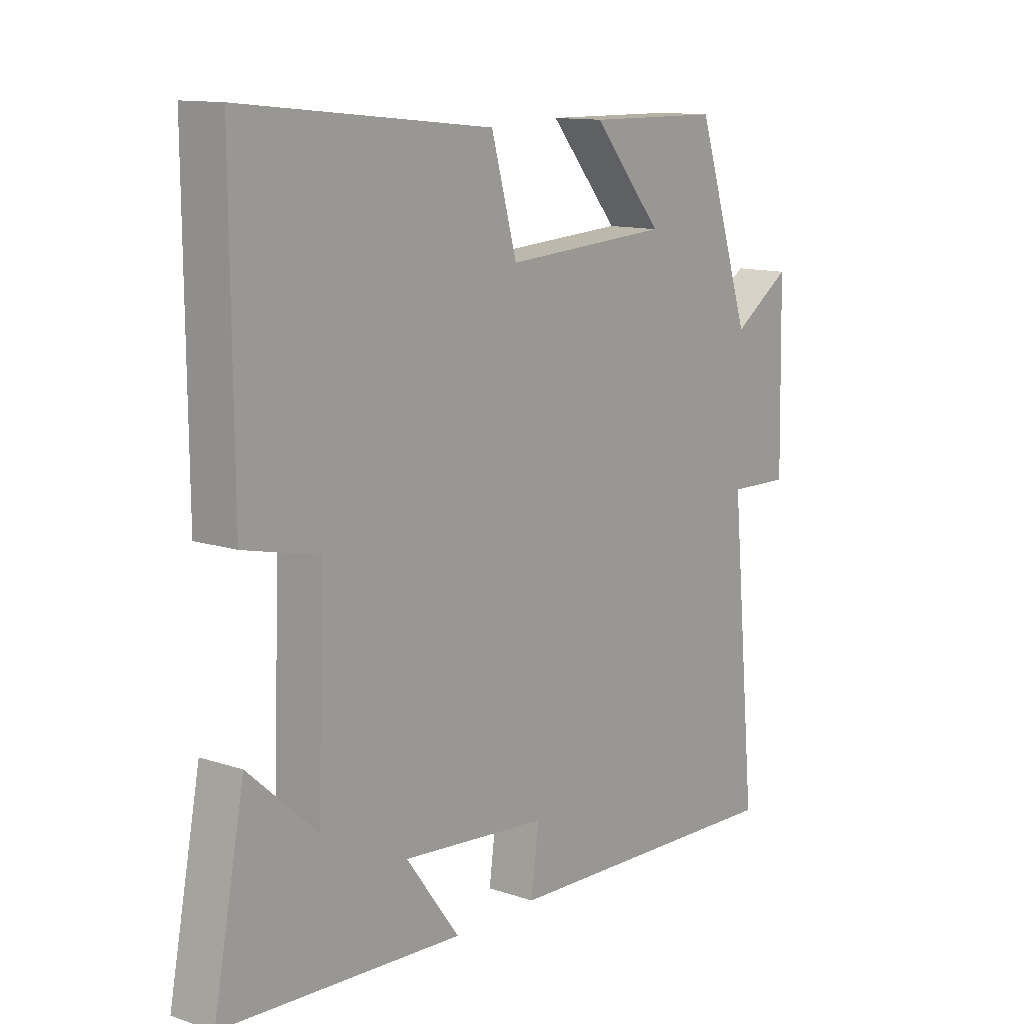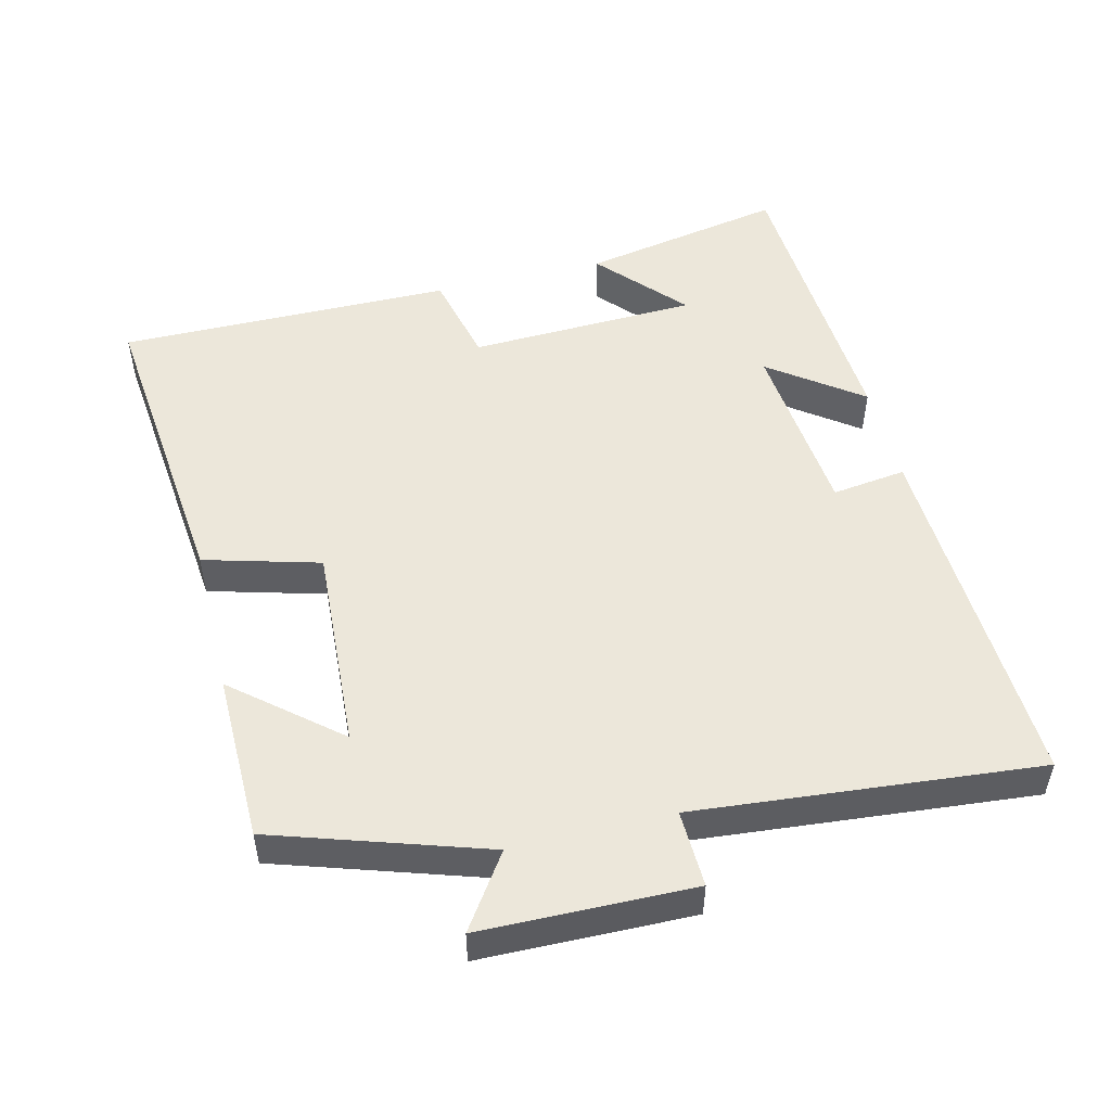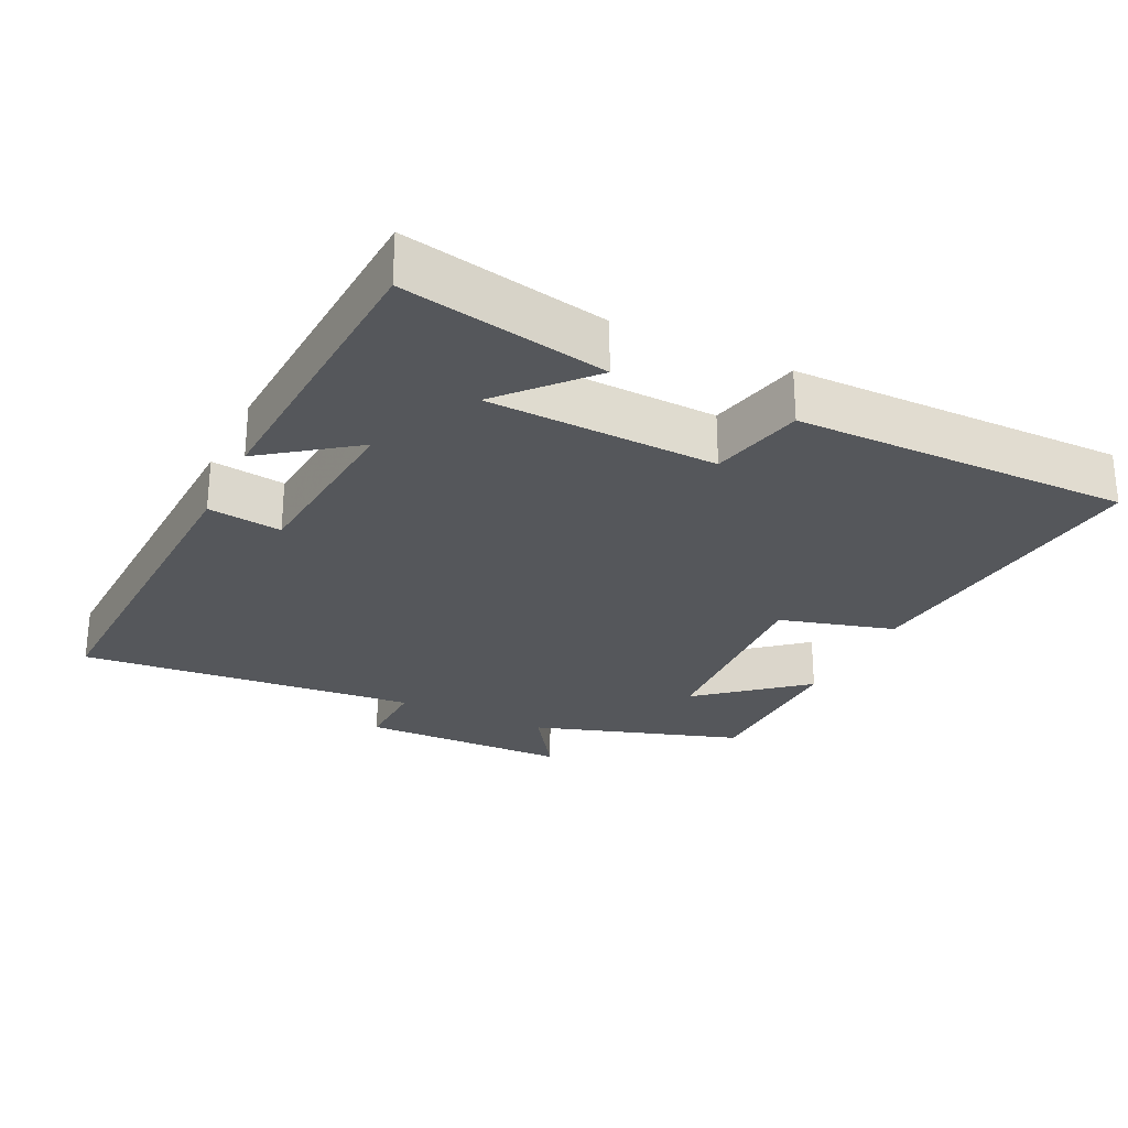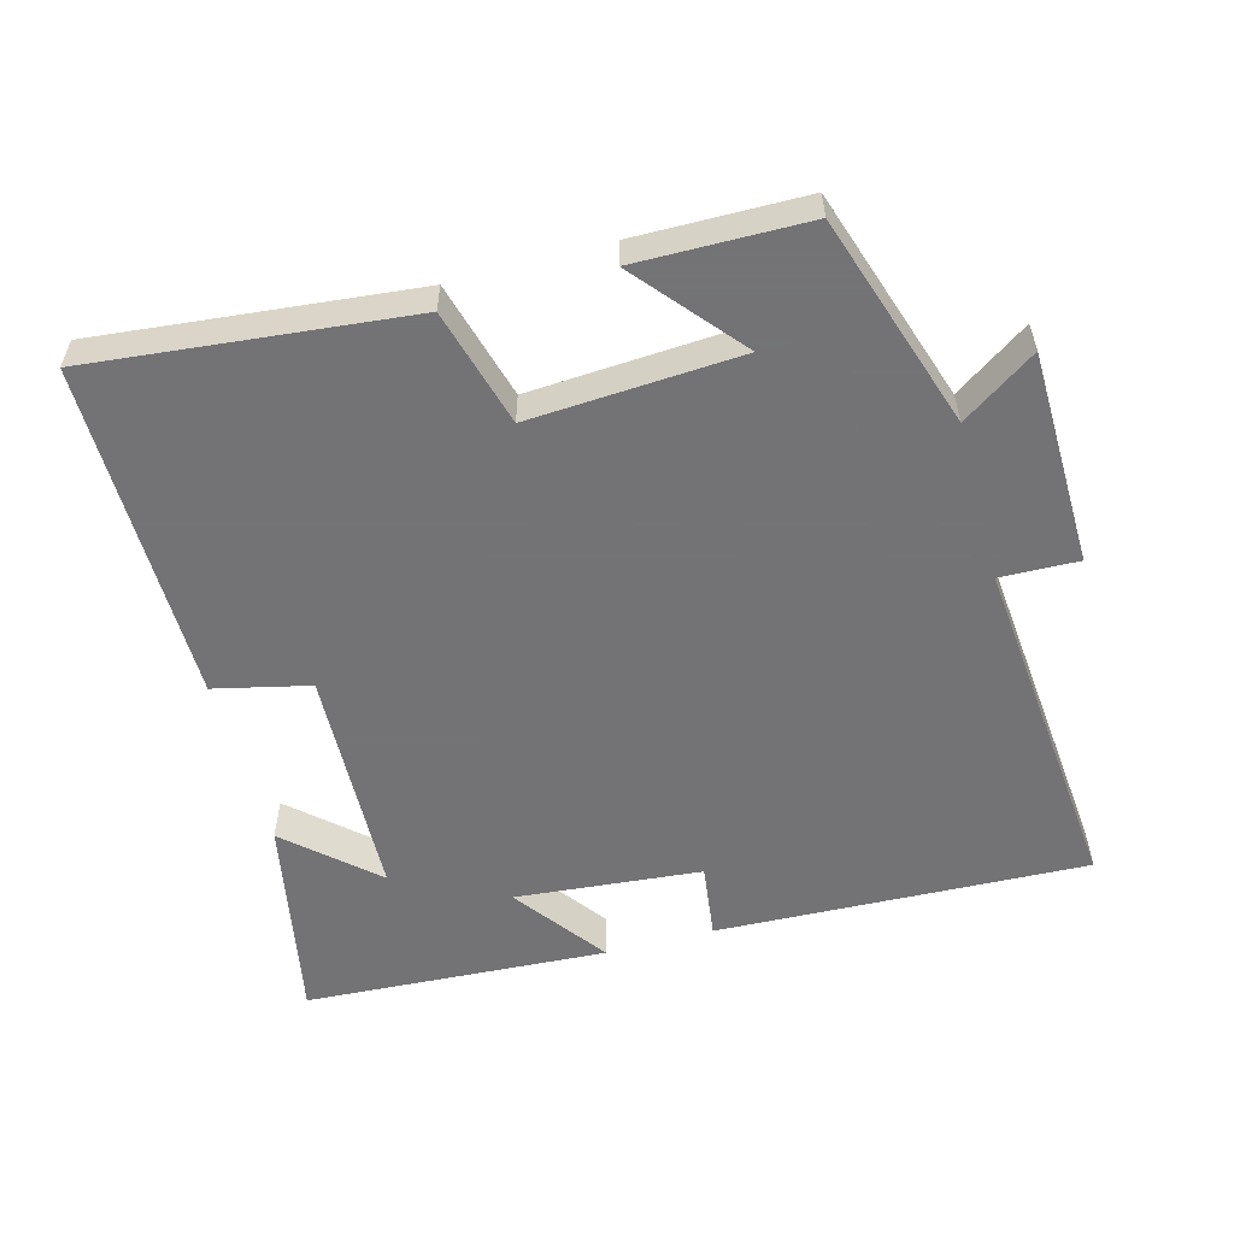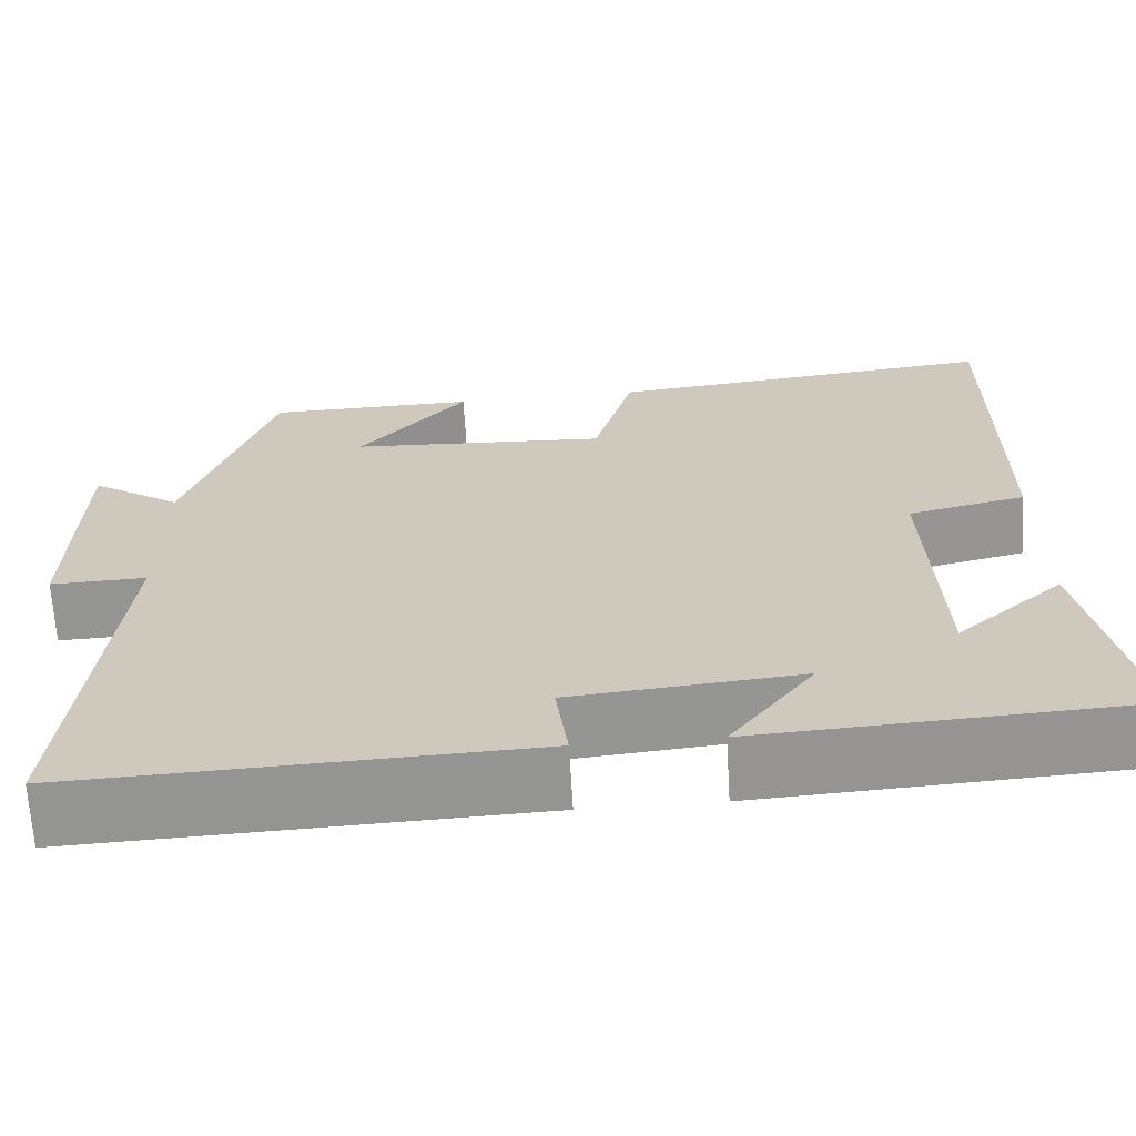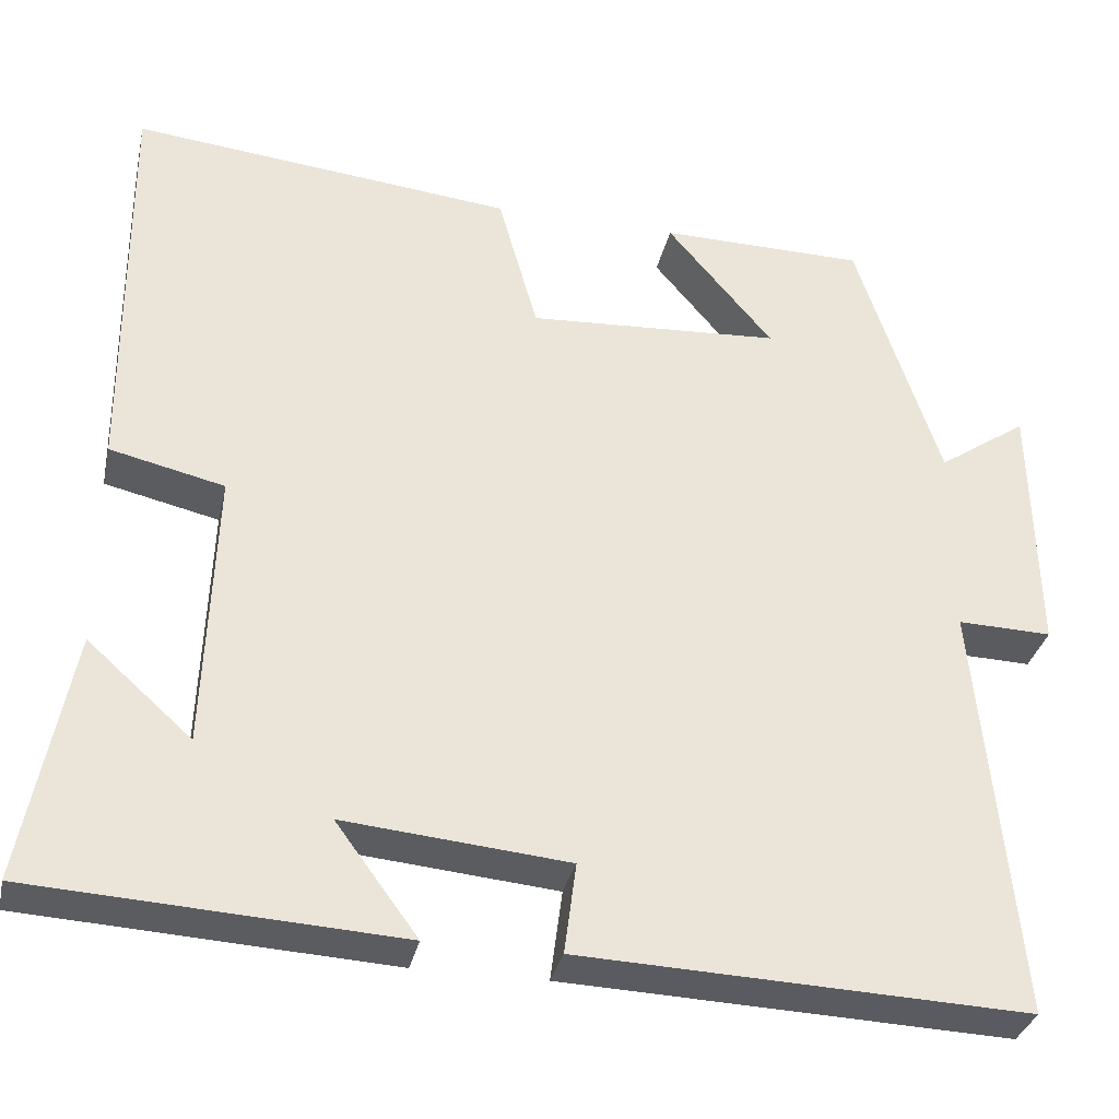
<metadata>
{"format":"obj","ext":"obj","renderer":"f3d","projection":"perspective","resolution":1024,"background":"white","views":[{"elev":12.3,"azim":-51.9,"up":"+Z"},{"elev":50.8,"azim":76.1,"up":"+Y"},{"elev":-26.8,"azim":-115.9,"up":"+Y"},{"elev":-56.0,"azim":15.2,"up":"+Y"},{"elev":-66.7,"azim":-176.6,"up":"+Z"},{"elev":-33.0,"azim":-12.3,"up":"+Z"}]}
</metadata>
<code>
v -0.503 0.07 0.546
v -0.056 0.07 0.5
v -0.01 0.07 0.335
v 0.286 0.07 0.353
v 0.162 0.07 0.5
v 0.402 0.07 0.497
v 0.5 0.07 0.197
v 0.604 0.07 0.268
v 0.61 0.07 -0.034
v 0.5 0.07 -0.031
v 0.546 0.07 -0.52
v 0.024 0.07 -0.5
v 0.038 0.07 -0.394
v -0.224 0.07 -0.37
v -0.128 0.07 -0.5
v -0.556 0.07 -0.476
v -0.5 0.07 -0.184
v -0.378 0.07 -0.293
v -0.366 0.07 0.035
v -0.5 0.07 0.066
v -0.503 0 0.546
v -0.056 0 0.5
v -0.01 0 0.335
v 0.286 0 0.353
v 0.162 0 0.5
v 0.402 0 0.497
v 0.5 0 0.197
v 0.604 0 0.268
v 0.61 0 -0.034
v 0.5 0 -0.031
v 0.546 0 -0.52
v 0.024 0 -0.5
v 0.038 0 -0.394
v -0.224 0 -0.37
v -0.128 0 -0.5
v -0.556 0 -0.476
v -0.5 0 -0.184
v -0.378 0 -0.293
v -0.366 0 0.035
v -0.5 0 0.066
f 1 2 3
f 20 1 3
f 19 20 3
f 18 19 3 4
f 16 17 18
f 14 15 16 18
f 13 14 18 4
f 12 13 4
f 11 12 4
f 10 11 4
f 7 8 9 10
f 7 10 4
f 4 5 6 7
f 23 22 21
f 23 21 40
f 23 40 39
f 24 23 39 38
f 38 37 36
f 38 36 35 34
f 24 38 34 33
f 24 33 32
f 24 32 31
f 24 31 30
f 30 29 28 27
f 24 30 27
f 27 26 25 24
f 1 21 22 2
f 2 22 23 3
f 3 23 24 4
f 4 24 25 5
f 5 25 26 6
f 6 26 27 7
f 7 27 28 8
f 8 28 29 9
f 9 29 30 10
f 10 30 31 11
f 11 31 32 12
f 12 32 33 13
f 13 33 34 14
f 14 34 35 15
f 15 35 36 16
f 16 36 37 17
f 17 37 38 18
f 18 38 39 19
f 19 39 40 20
f 20 40 21 1

</code>
